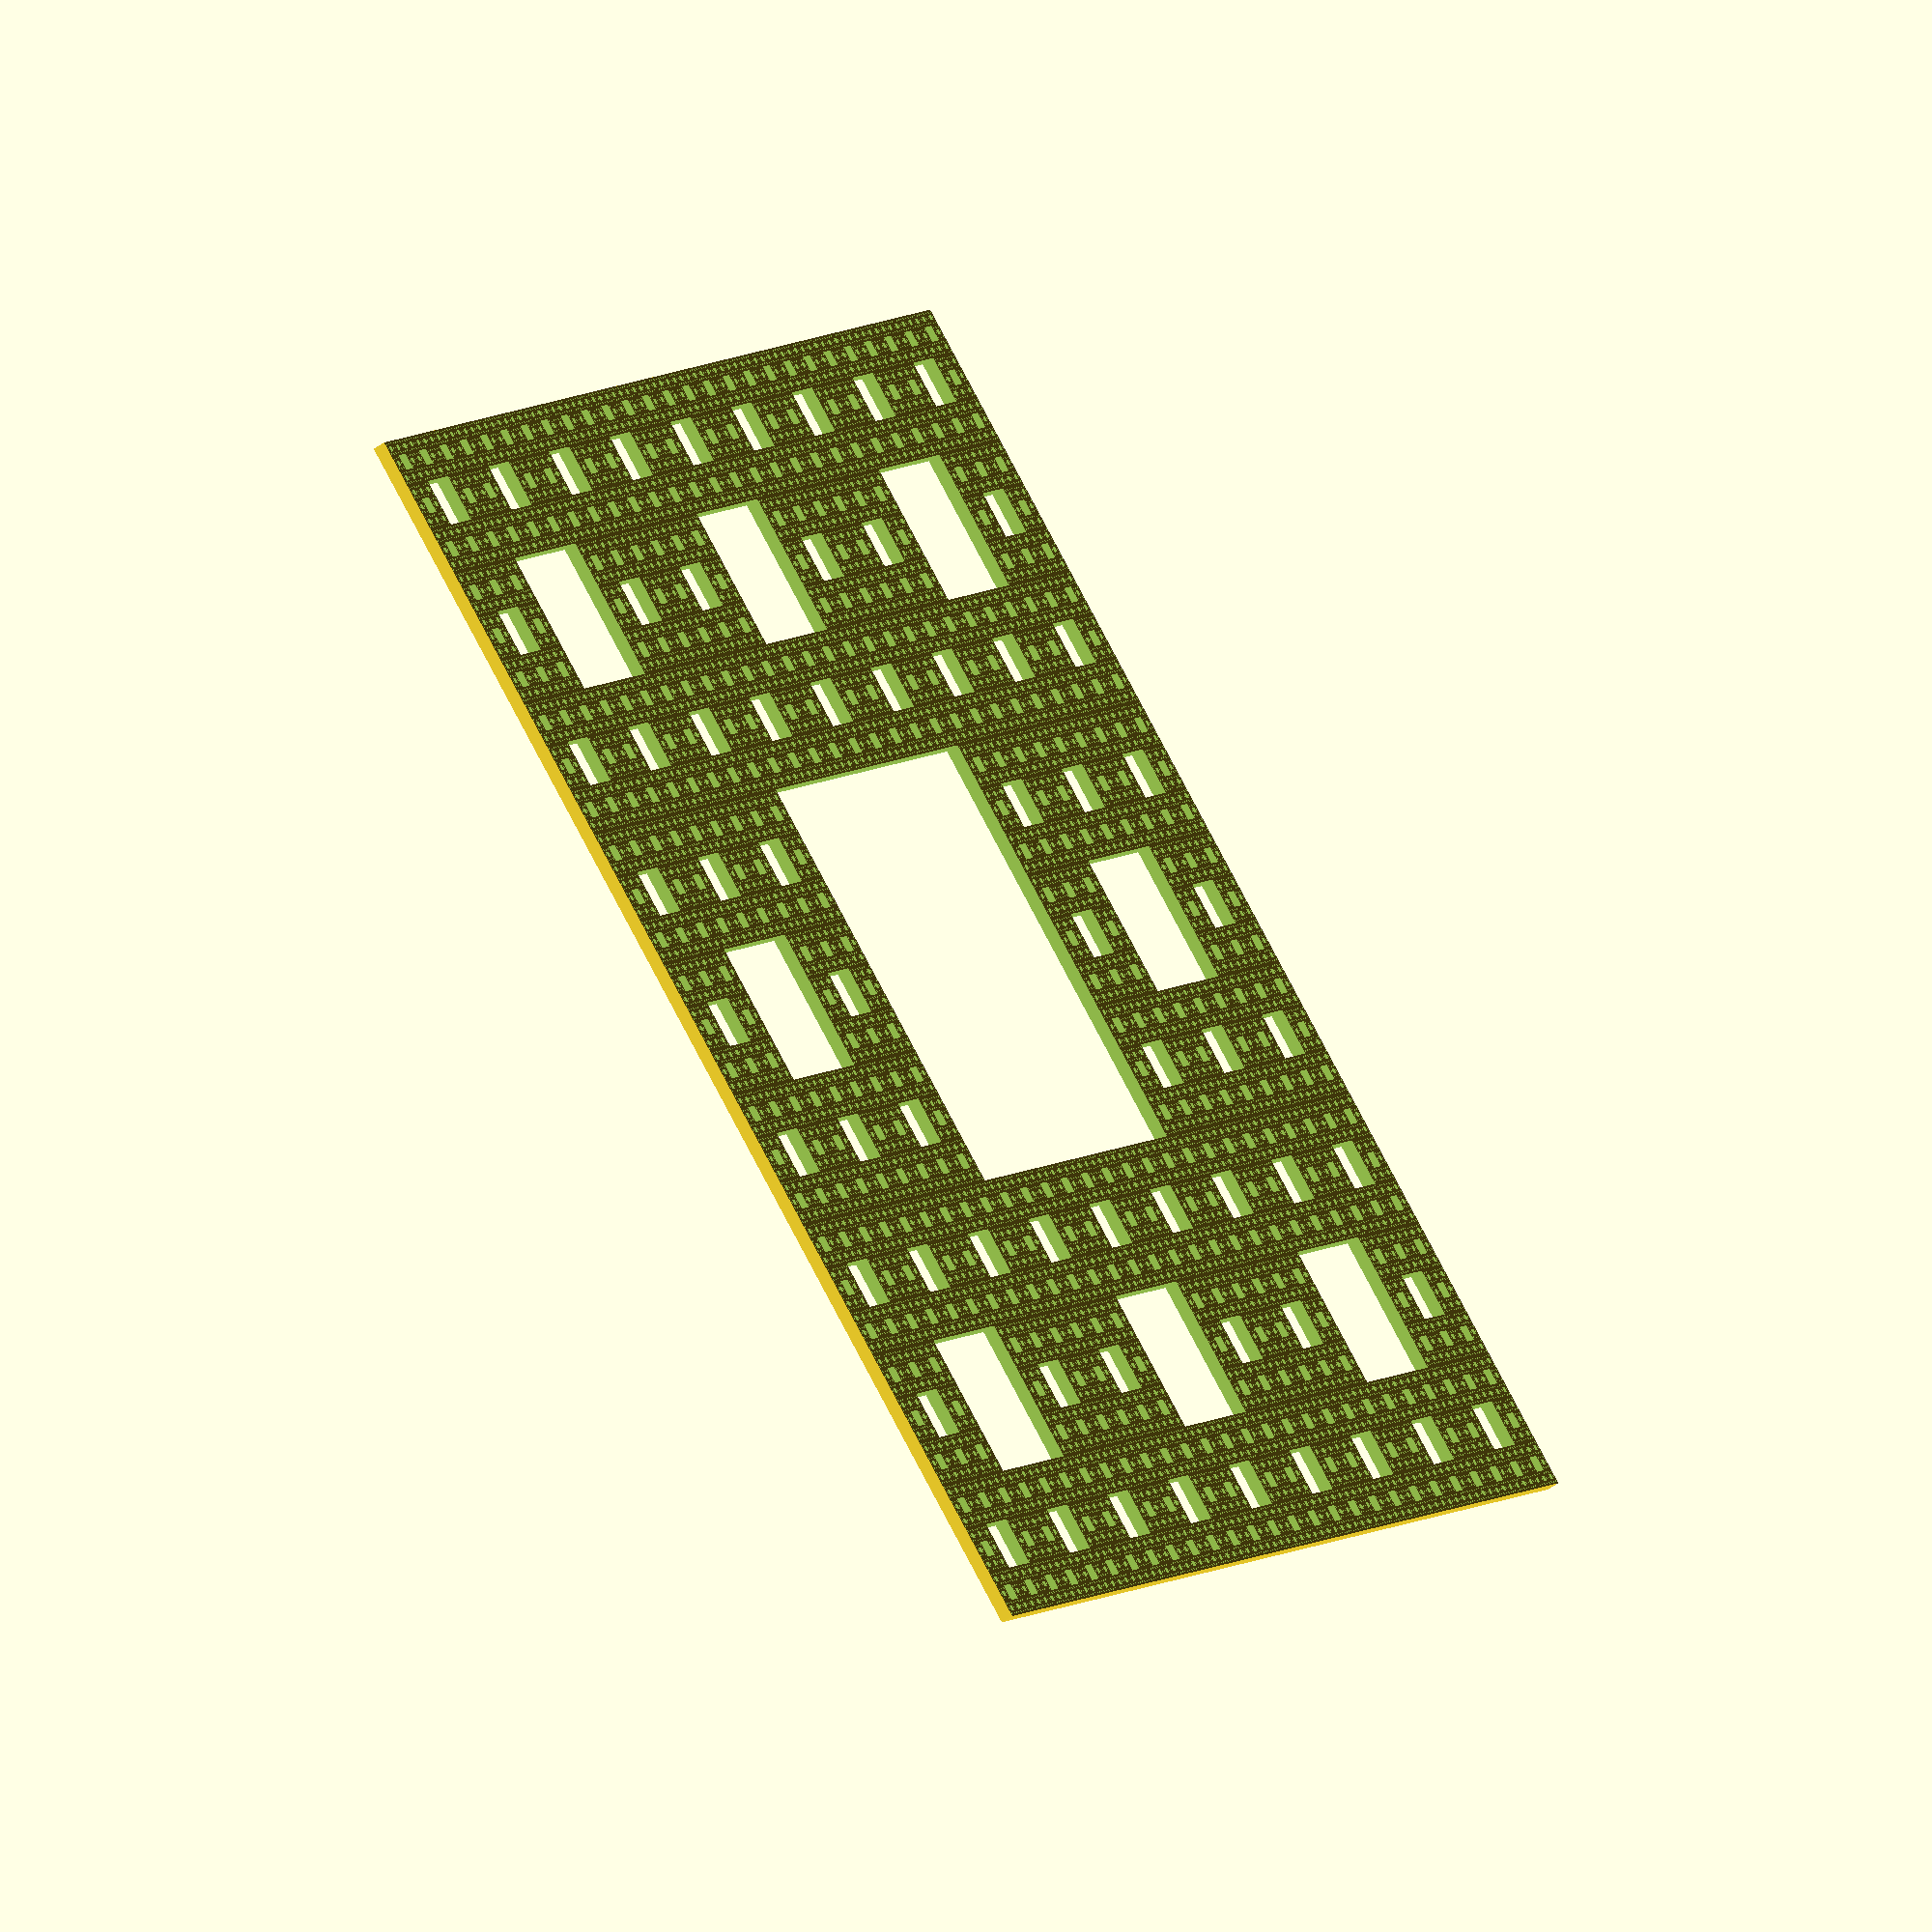
<openscad>
//Reliably renders up to a level 6 carpet in 2d, can extrude to 3d for stl creation with less reliability

side = 100;
h = 2;

//level of fractal recursion
level = 6;

//set extrude to true to render the carpet in 3D with a height of h (otherwise renders a 2d sheet that can be exported to DXF (displays with a false thickness of 1), which is faster and probably what you want)
extrude = false;

module carpet(){
        difference(){
        square(side);
        cuts();
        }
}
module cuts(){
    for (i = [0:level]){
        w = side/pow(3,i);
        for (x = [1.5*w:3*w:side-w], y = [1.5*w:3*w:side-w]) {
          translate([x,y])square(w,center=true);
        }
    }
}

module run(){
    if (extrude) linear_extrude(h)carpet();
    else carpet();
    }
    
run();
</openscad>
<views>
elev=229.5 azim=311.0 roll=231.6 proj=o view=wireframe
</views>
